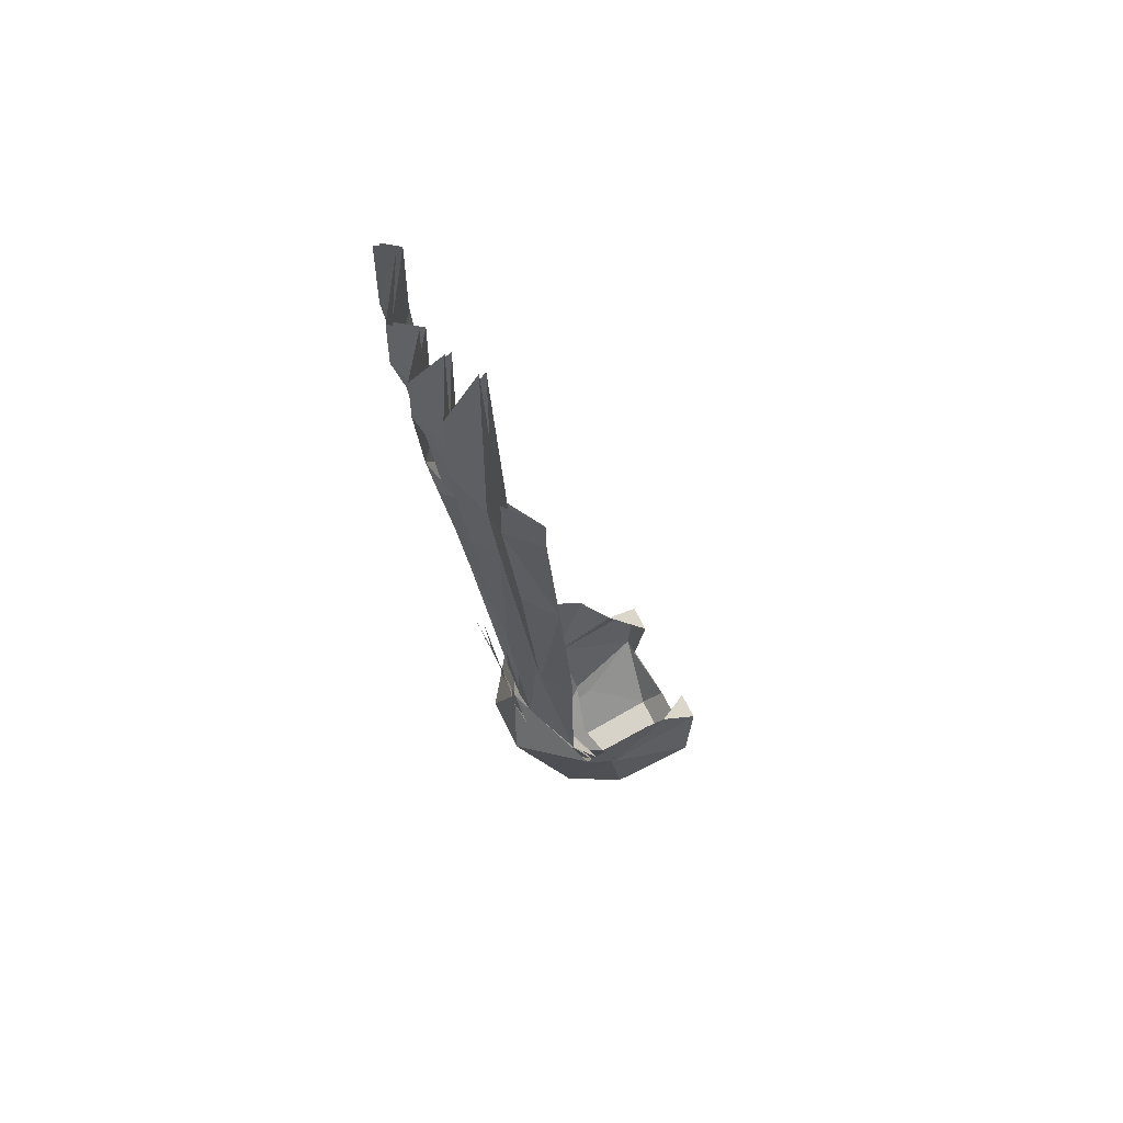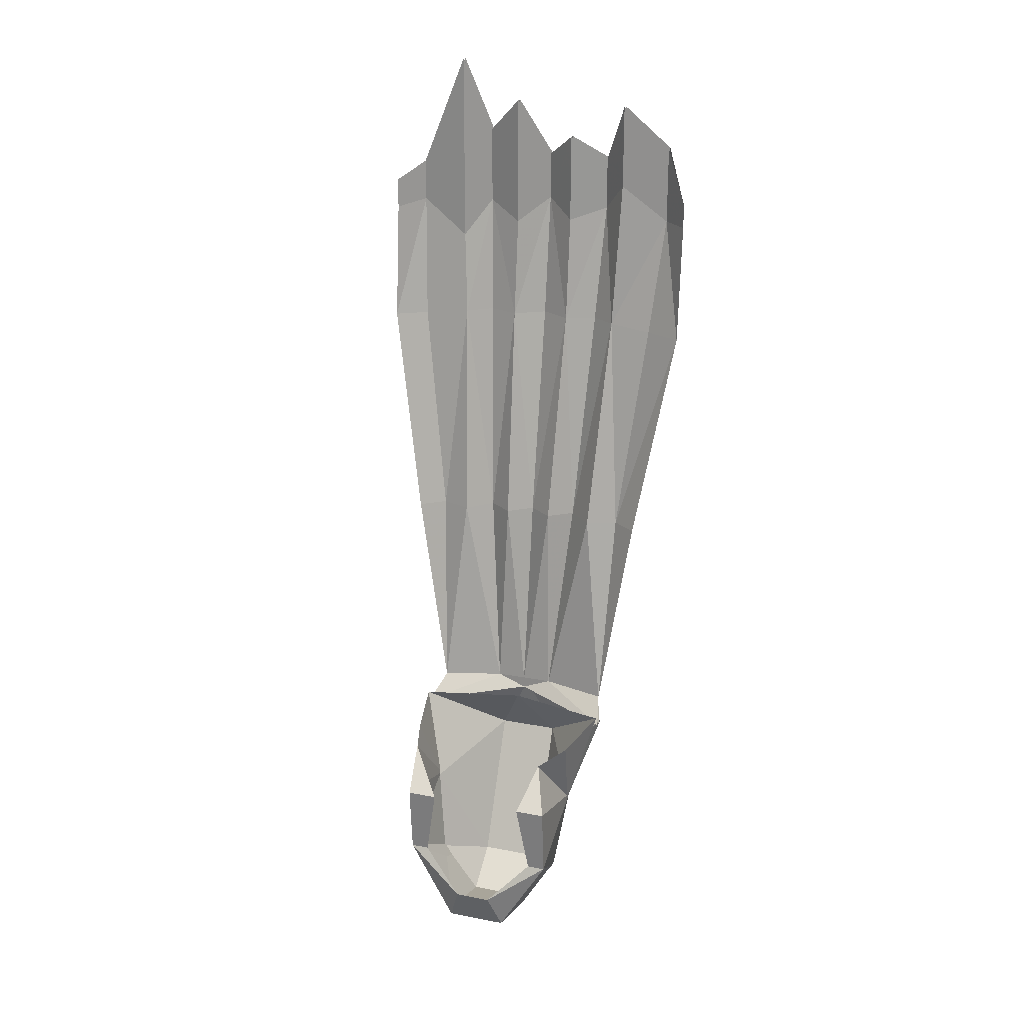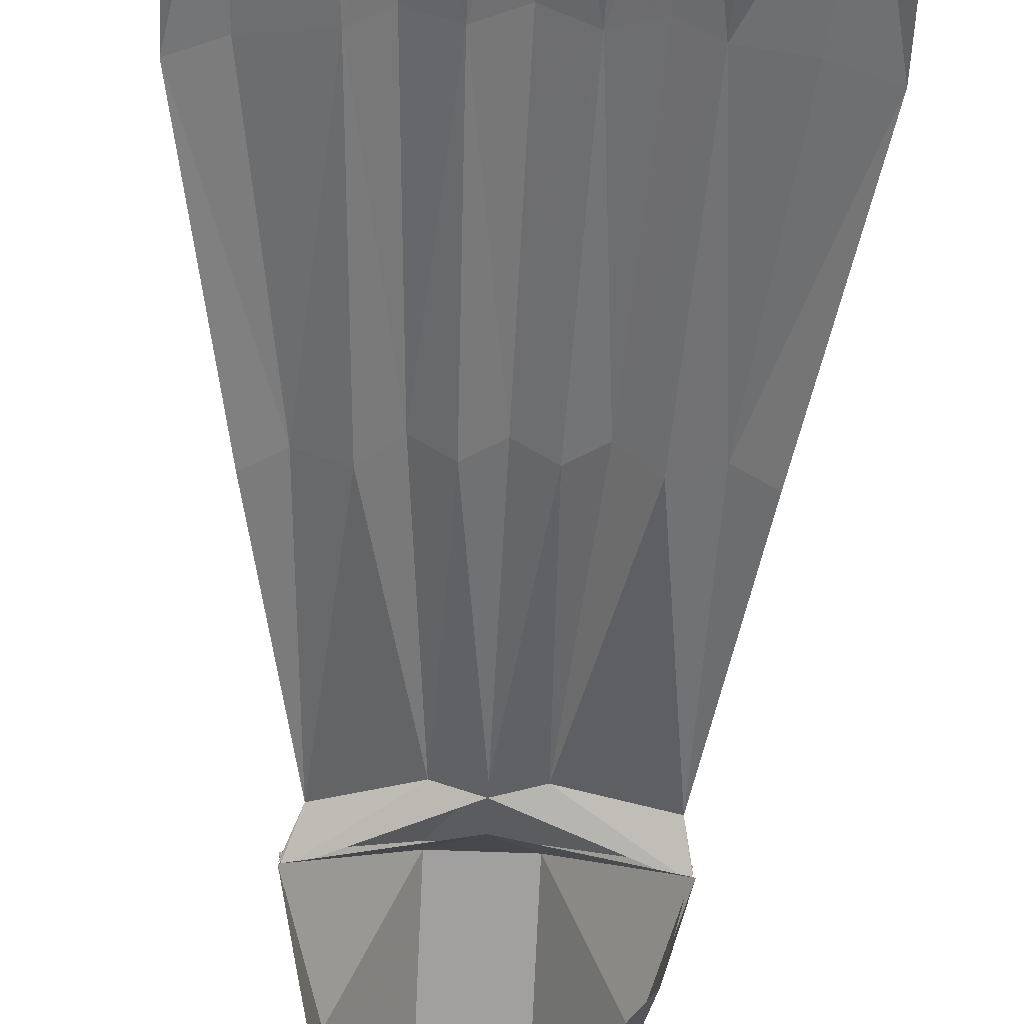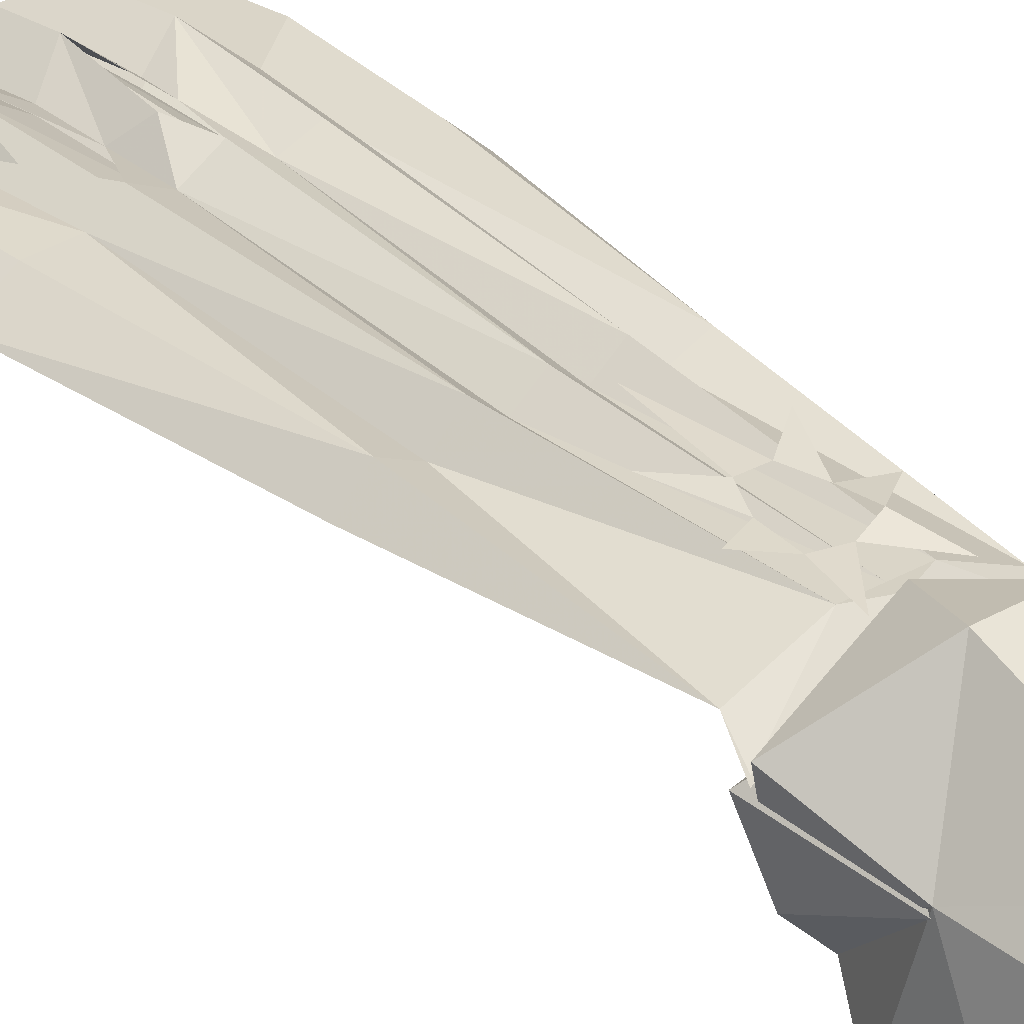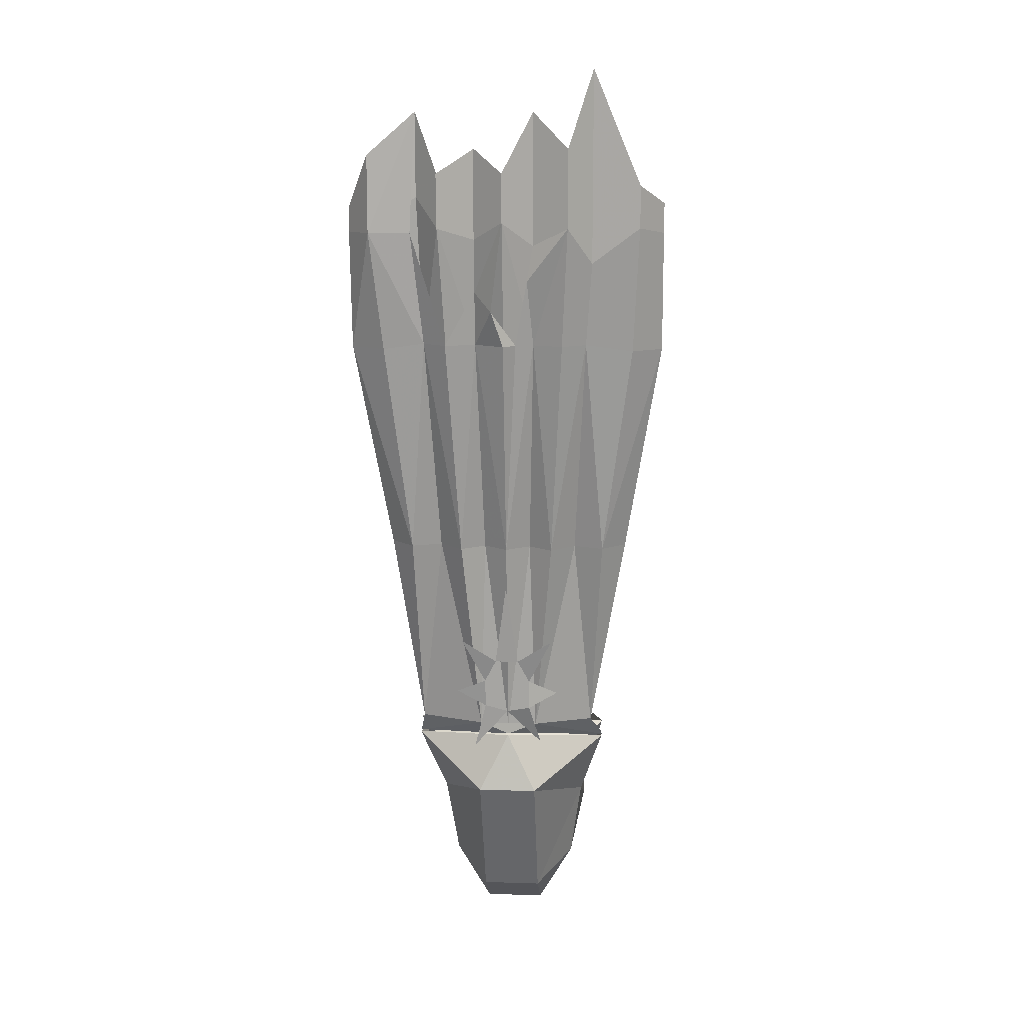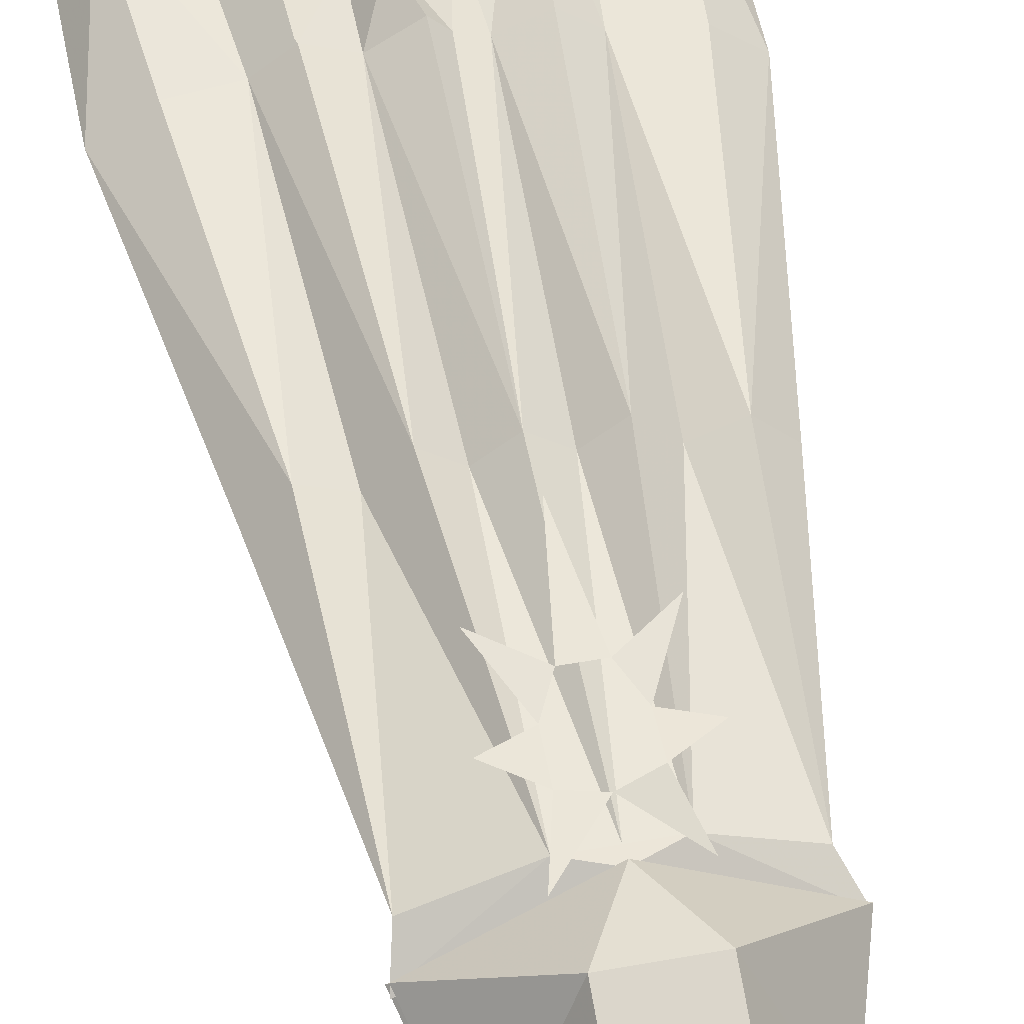
<metadata>
{"format":"obj","ext":"obj","renderer":"f3d","projection":"perspective","resolution":1024,"background":"white","views":[{"elev":57.7,"azim":65.6,"up":"+Y"},{"elev":22.3,"azim":-161.5,"up":"+Y"},{"elev":-46.1,"azim":177.1,"up":"+Z"},{"elev":26.3,"azim":-42.5,"up":"+Z"},{"elev":12.1,"azim":4.4,"up":"+Y"},{"elev":49.2,"azim":-11.4,"up":"+Z"}]}
</metadata>
<code>
v 0.1094 -0.6406 0.1719
v 0.1719 -0.6484 0.1719
v 0.1797 -0.4844 0.1953
v 0.1172 -0.5312 0.1875
v 0.08594 -0.4844 0.2188
v 0.07812 -0.6406 0.1953
v 0.0625 -0.9297 0.1484
v 0.09375 -0.9297 0.1172
v 0.1328 -0.9297 0.1328
v 0.2109 -0.6484 0.1406
v 0.2109 -0.4922 0.1562
v 0.2109 -0.4531 0.1562
v 0.1797 -0.4297 0.1953
v 0.1172 -0.2812 0.1875
v 0.08594 -0.3828 0.2188
v 0.03906 -0.3359 0.1953
v 0.03906 -0.5078 0.1953
v 0.03125 -0.5547 0.1953
v 0.03906 -0.6406 0.1797
v 0.03125 -0.9297 0.125
v 0.03906 -1.195 0.1094
v 0.1172 -1.195 0.07812
v 0.1641 -0.9297 0.1016
v 0.1328 -0.9297 0.125
v 0.1719 -0.6484 0.1641
v 0.1797 -0.4844 0.1875
v 0.1797 -0.4297 0.1875
v 0.1172 -0.2812 0.1797
v 0.1172 -0.5312 0.1797
v 0.08594 -0.4844 0.2109
v 0.08594 -0.3828 0.2109
v 0.03906 -0.3359 0.1875
v 0.03906 -0.5078 0.1875
v 0 -0.4766 0.2188
v 0 -0.4141 0.2188
v -0.03906 -0.3828 0.1875
v -0.03906 -0.5 0.1875
v -0.08594 -0.4844 0.2109
v -0.08594 -0.4141 0.2109
v -0.1172 -0.3359 0.1797
v -0.1172 -0.4453 0.1797
v -0.1797 -0.4922 0.1875
v -0.1797 -0.3906 0.1875
v -0.2109 -0.4609 0.1562
v -0.2109 -0.4922 0.1562
v -0.1797 -0.4922 0.1953
v -0.1797 -0.3906 0.1953
v -0.1172 -0.3359 0.1875
v -0.125 -0.4922 0.1875
v -0.1094 -0.6406 0.1719
v -0.07812 -0.6406 0.1953
v -0.0625 -0.9297 0.1484
v -0.03906 -0.6406 0.1797
v -0.03906 -0.5703 0.1875
v -0.01562 -0.5938 0.2109
v 0 -0.4766 0.2266
v -0.03906 -0.5 0.1953
v -0.08594 -0.4844 0.2188
v -0.03906 -0.3828 0.1953
v -0.08594 -0.4141 0.2188
v -0.2109 -0.6484 0.1406
v -0.1641 -0.9297 0.1016
v -0.1328 -0.9297 0.1328
v -0.1641 -0.6484 0.1719
v -0.1641 -0.6484 0.1641
v -0.1328 -0.9297 0.125
v -0.125 -1.195 0.07812
v -0.09375 -0.9297 0.1172
v -0.03906 -1.195 0.1094
v -0.03125 -0.9297 0.125
v 0 -0.9297 0.1484
v 0 -0.6406 0.2031
v 0.01562 -0.6406 0.1875
v 0 -1.195 0.1094
v 0 -1.211 0.1094
v 0 -0.4141 0.2266
v 0.01562 -1.094 0.1406
v 0 -0.9844 0.1562
v -0.01562 -1.094 0.1406
v -0.0625 -1.062 0.1484
v -0.03125 -1.125 0.1328
v -0.07031 -1.141 0.1328
v -0.03125 -1.164 0.125
v -0.04688 -1.227 0.1172
v 0 -1.172 0.125
v 0.04688 -1.219 0.1172
v 0.03125 -1.164 0.1328
v 0.07031 -1.141 0.1328
v 0.03125 -1.125 0.1328
v 0.0625 -1.062 0.1484
v 0.1172 -1.227 -0.03906
v 0.1328 -1.227 0.0625
v 0.1016 -1.328 0.007812
v 0.1094 -1.242 -0.07031
v 0.1016 -1.328 0
v 0.1328 -1.211 0.03906
v 0.03906 -1.289 0.125
v 0 -1.211 0.07031
v -0.03906 -1.289 0.125
v -0.1328 -1.211 0.03906
v -0.1016 -1.328 0
v -0.1094 -1.227 -0.03906
v -0.07812 -1.242 -0.07031
v -0.1016 -1.328 0.007812
v -0.1328 -1.227 0.0625
v -0.03906 -1.289 0.1328
v 0 -1.211 0.1172
v 0.03906 -1.289 0.1328
v 0.03906 -1.469 0.04688
v 0.08594 -1.438 -0.01562
v 0.1016 -1.383 -0.1172
v 0.1016 -1.289 -0.125
v 0.0625 -1.289 -0.125
v 0.08594 -1.438 -0.02344
v 0.03906 -1.469 0.03906
v -0.03906 -1.469 0.03906
v -0.08594 -1.438 -0.02344
v -0.1016 -1.383 -0.1172
v -0.1016 -1.289 -0.125
v -0.08594 -1.438 -0.01562
v -0.03906 -1.469 0.04688
v -0.03906 -1.516 -0.01562
v 0.03906 -1.516 -0.01562
v 0.03906 -1.484 -0.125
v 0.02344 -1.438 -0.1406
v 0.07812 -1.383 -0.1172
v 0.03906 -1.477 -0.1172
v 0.03906 -1.508 -0.01562
v -0.03906 -1.508 -0.01562
v -0.03906 -1.477 -0.1172
v -0.02344 -1.438 -0.1406
v -0.03906 -1.484 -0.125
v -0.07812 -1.383 -0.1172
v -0.0625 -1.289 -0.125
v -0.0625 -0.9297 0.1406
v -0.09375 -0.9297 0.1094
v -0.1094 -0.6406 0.1641
v -0.07812 -0.6406 0.1875
v -0.03906 -0.6406 0.1719
v -0.03125 -0.9297 0.1172
v -0.03906 -1.195 0.1016
v 0 -0.6406 0.1953
v 0 -0.9297 0.1406
v 0 -1.195 0.1016
v 0 -1.211 0.1016
v -0.1328 -1.227 0.04688
v 0.0625 -0.9297 0.1406
v 0.03125 -0.9297 0.1172
v 0.03906 -0.6406 0.1719
v 0.07812 -0.6406 0.1875
v 0.1094 -0.6406 0.1641
v 0.09375 -0.9297 0.1094
v 0.03906 -1.195 0.1016
v 0.1328 -1.227 0.04688
v -0.1328 -1.227 0.05469
v 0.1328 -1.227 0.05469
f 1 2 3
f 1 3 4
f 1 8 9
f 1 9 2
f 5 17 18
f 5 18 19
f 5 19 6
f 6 19 7
f 7 19 20
f 7 20 21
f 8 22 9
f 49 50 51
f 51 50 52
f 54 53 55
f 54 55 56
f 54 56 57
f 61 62 63
f 61 63 64
f 61 64 46
f 61 46 45
f 62 67 63
f 50 68 52
f 52 68 69
f 53 70 71
f 53 71 72
f 53 72 55
f 74 71 70
f 91 94 95
f 91 95 96
f 96 95 97
f 96 97 98
f 98 97 99
f 98 99 100
f 100 99 101
f 100 101 102
f 102 101 103
f 94 113 112
f 94 112 95
f 95 112 111
f 95 111 114
f 95 114 115
f 95 115 97
f 97 115 99
f 99 115 116
f 99 116 101
f 101 116 117
f 101 117 118
f 101 118 119
f 101 119 103
f 111 112 126
f 111 126 125
f 111 125 127
f 111 127 114
f 114 127 128
f 114 128 115
f 115 128 116
f 116 128 129
f 116 129 117
f 117 129 130
f 117 130 118
f 118 130 131
f 133 134 118
f 133 118 131
f 103 119 134
f 134 119 118
f 130 127 125
f 130 125 131
f 129 128 127
f 129 127 130
f 126 112 113
f 1 4 5
f 1 5 6
f 1 6 7
f 1 7 8
f 2 9 10
f 2 10 3
f 3 10 11
f 7 21 8
f 8 21 22
f 9 22 23
f 9 23 10
f 49 46 50
f 51 52 53
f 51 53 54
f 54 57 58
f 63 67 68
f 63 68 50
f 63 50 64
f 64 50 46
f 52 69 70
f 52 70 53
f 55 72 73
f 73 72 71
f 73 71 19
f 73 19 18
f 74 70 69
f 74 69 75
f 74 75 21
f 74 21 20
f 74 20 71
f 71 20 19
f 17 56 18
f 91 92 93
f 91 93 94
f 102 103 104
f 102 104 105
f 105 104 106
f 105 106 107
f 107 106 108
f 107 108 92
f 92 108 93
f 93 108 109
f 93 109 110
f 93 110 111
f 93 111 112
f 93 112 94
f 94 112 113
f 103 119 104
f 104 119 118
f 104 118 120
f 104 120 121
f 104 121 106
f 106 121 108
f 108 121 109
f 109 121 122
f 109 122 123
f 109 123 110
f 110 123 124
f 110 124 111
f 111 124 125
f 111 125 126
f 111 126 113
f 111 113 112
f 118 131 132
f 118 132 120
f 120 132 122
f 120 122 121
f 131 125 124
f 131 124 132
f 132 124 123
f 132 123 122
f 133 118 119
f 133 119 134
f 133 131 118
f 103 134 119
f 155 75 69
f 155 69 67
f 67 69 68
f 156 22 21
f 156 21 75
f 3 11 12
f 3 12 13
f 3 13 14
f 3 14 4
f 4 14 5
f 5 14 15
f 5 15 16
f 5 16 17
f 44 45 46
f 44 46 47
f 47 46 48
f 48 46 49
f 58 57 59
f 58 59 60
f 58 60 48
f 76 56 16
f 16 56 17
f 59 56 76
f 56 59 57
f 10 23 24
f 10 24 25
f 10 25 26
f 10 26 11
f 11 26 12
f 12 26 27
f 27 26 28
f 28 26 29
f 28 29 30
f 28 30 31
f 31 30 32
f 32 30 33
f 32 33 34
f 32 34 35
f 35 34 36
f 36 34 37
f 36 37 38
f 36 38 39
f 39 38 40
f 40 38 41
f 40 41 42
f 40 42 43
f 43 42 44
f 44 42 45
f 61 45 42
f 61 42 65
f 61 65 66
f 61 66 62
f 62 66 67
f 135 136 137
f 135 137 138
f 135 138 139
f 135 139 140
f 135 140 141
f 135 141 136
f 136 141 67
f 136 67 66
f 136 66 137
f 137 66 65
f 137 65 42
f 137 42 41
f 137 41 38
f 137 38 138
f 138 38 139
f 139 38 37
f 139 37 34
f 139 34 142
f 139 142 143
f 139 143 140
f 140 143 144
f 140 144 141
f 141 144 145
f 141 145 146
f 141 146 67
f 147 148 149
f 147 149 150
f 147 150 151
f 147 151 152
f 147 152 153
f 147 153 148
f 148 153 144
f 148 144 143
f 148 143 149
f 149 143 142
f 149 142 34
f 149 34 33
f 149 33 30
f 149 30 150
f 150 30 151
f 151 30 29
f 151 29 26
f 151 26 25
f 151 25 24
f 151 24 152
f 152 24 22
f 152 22 153
f 153 22 154
f 153 154 145
f 153 145 144
f 22 24 23
f 77 78 79
f 79 80 81
f 81 82 83
f 83 84 85
f 85 86 87
f 87 88 89
f 89 90 77

</code>
